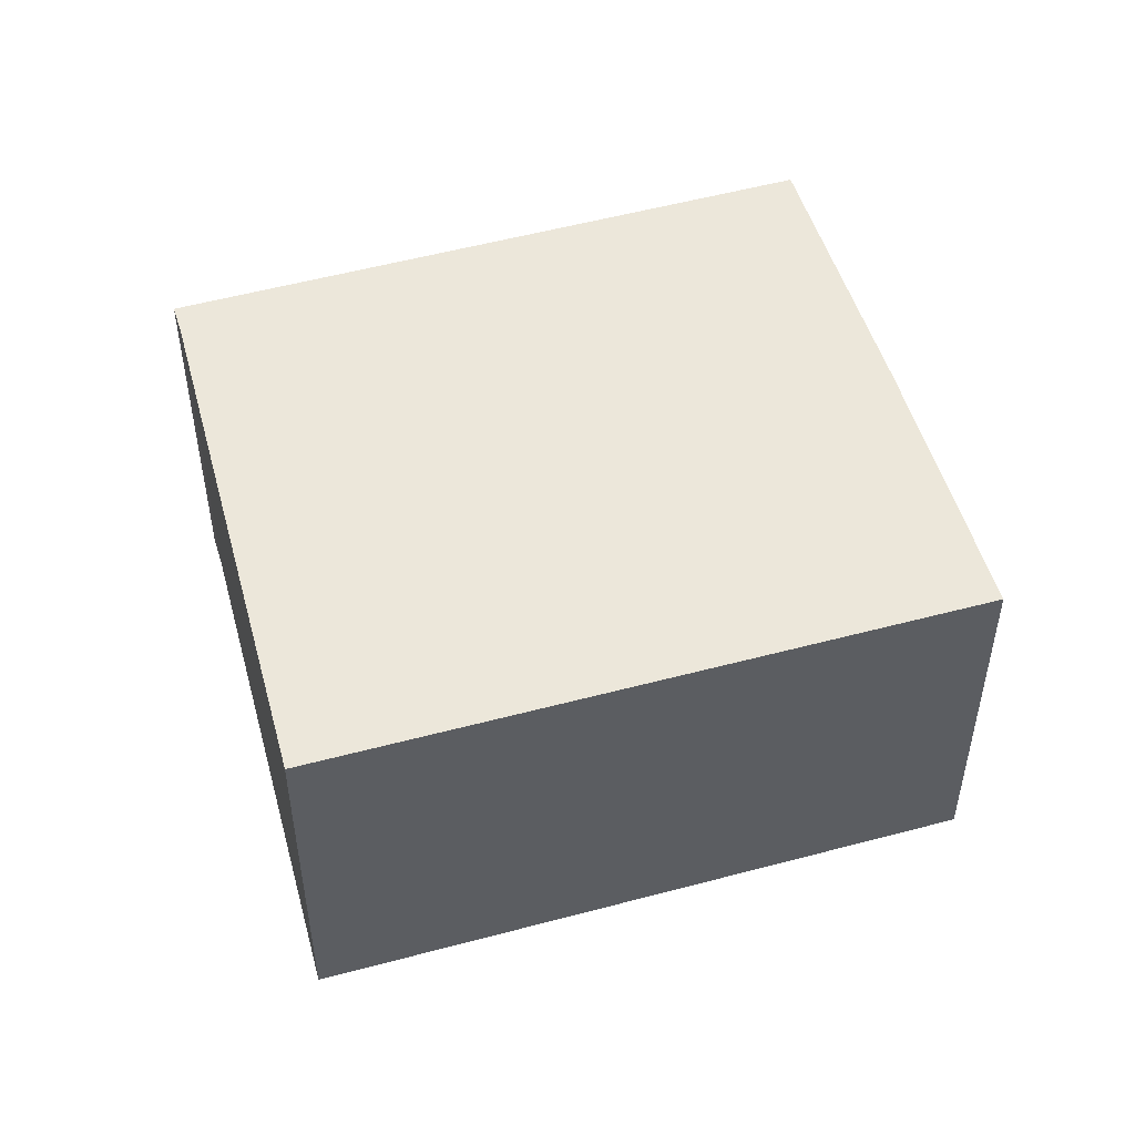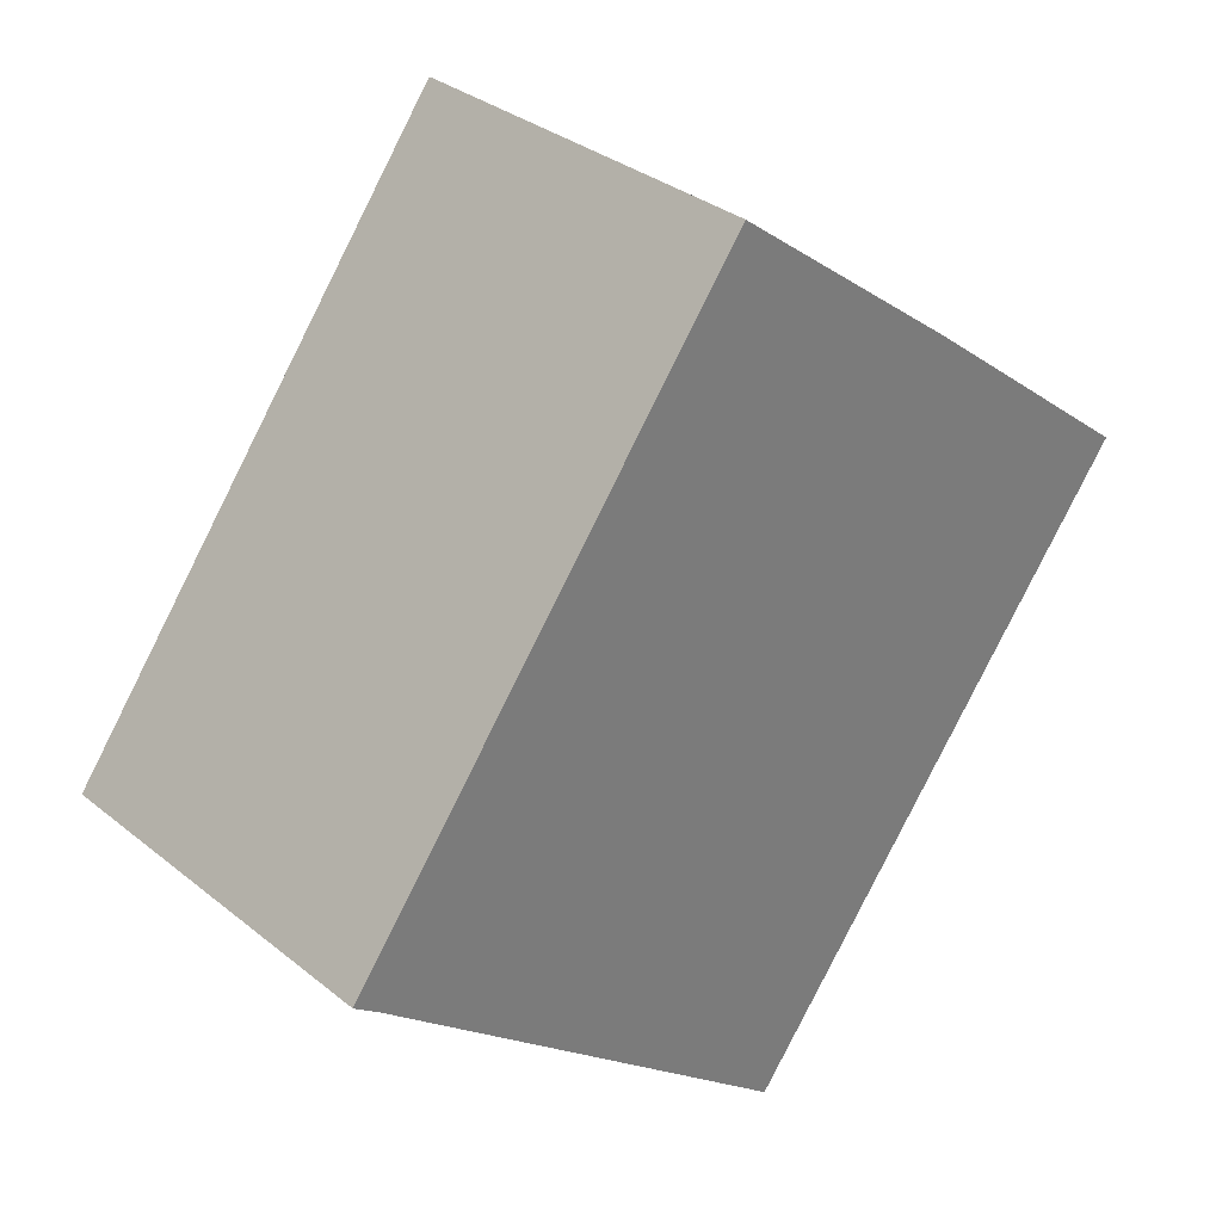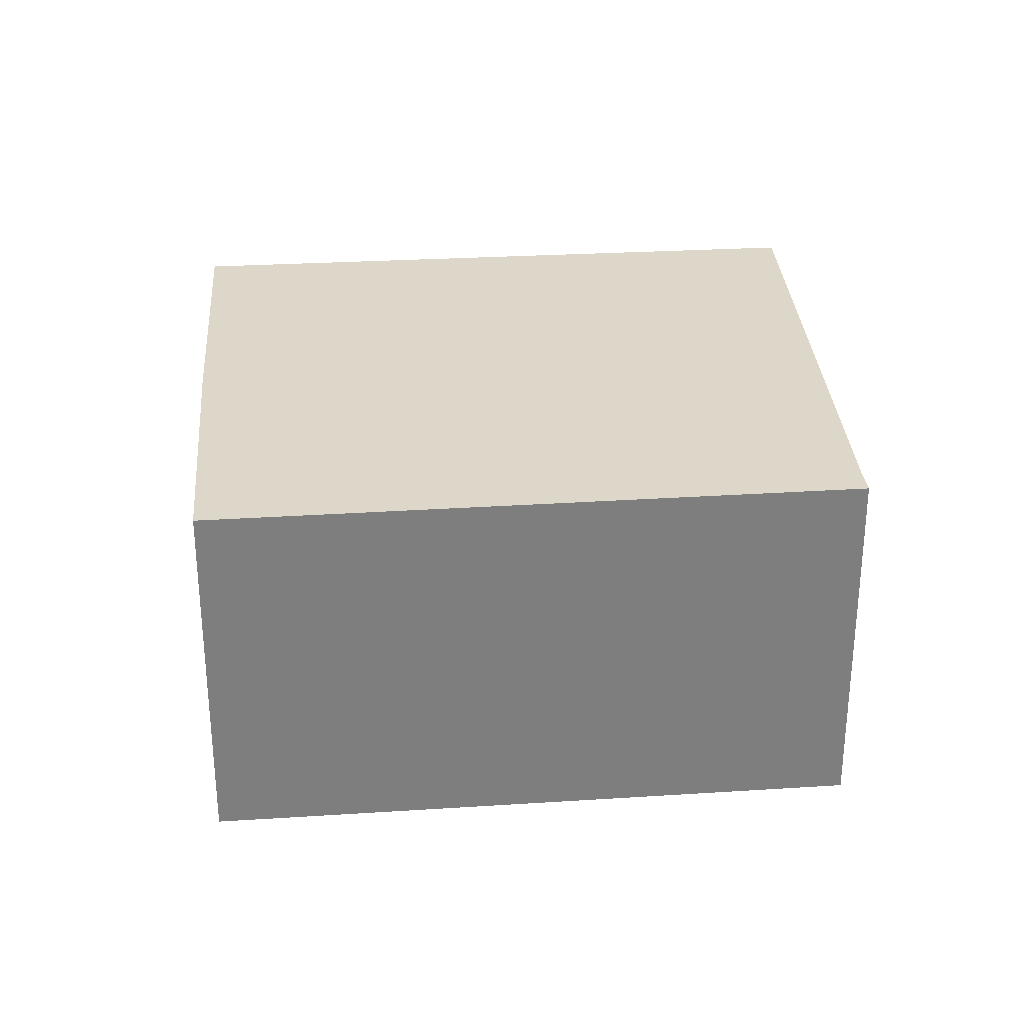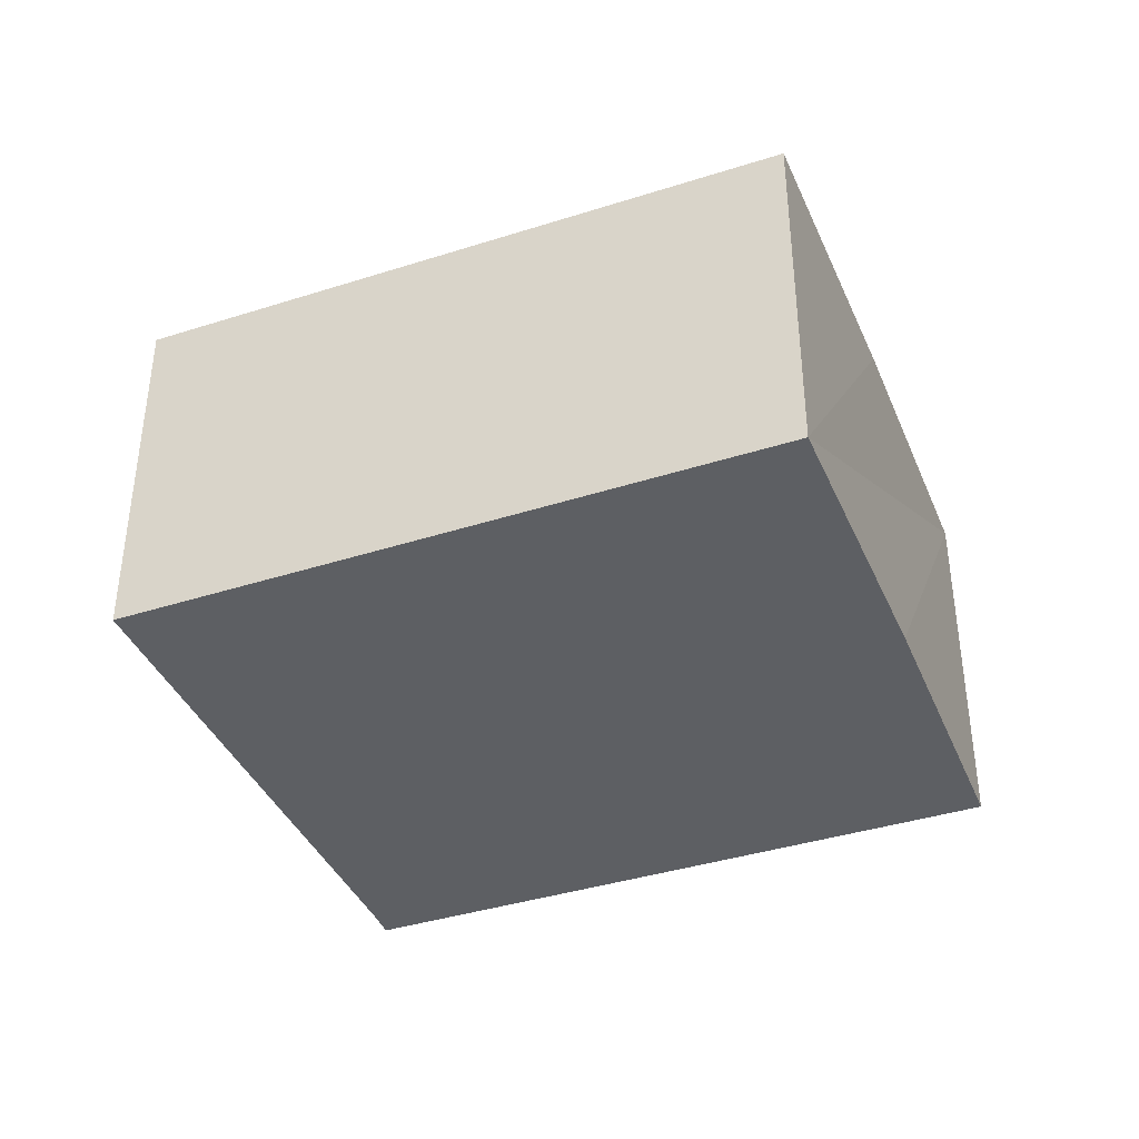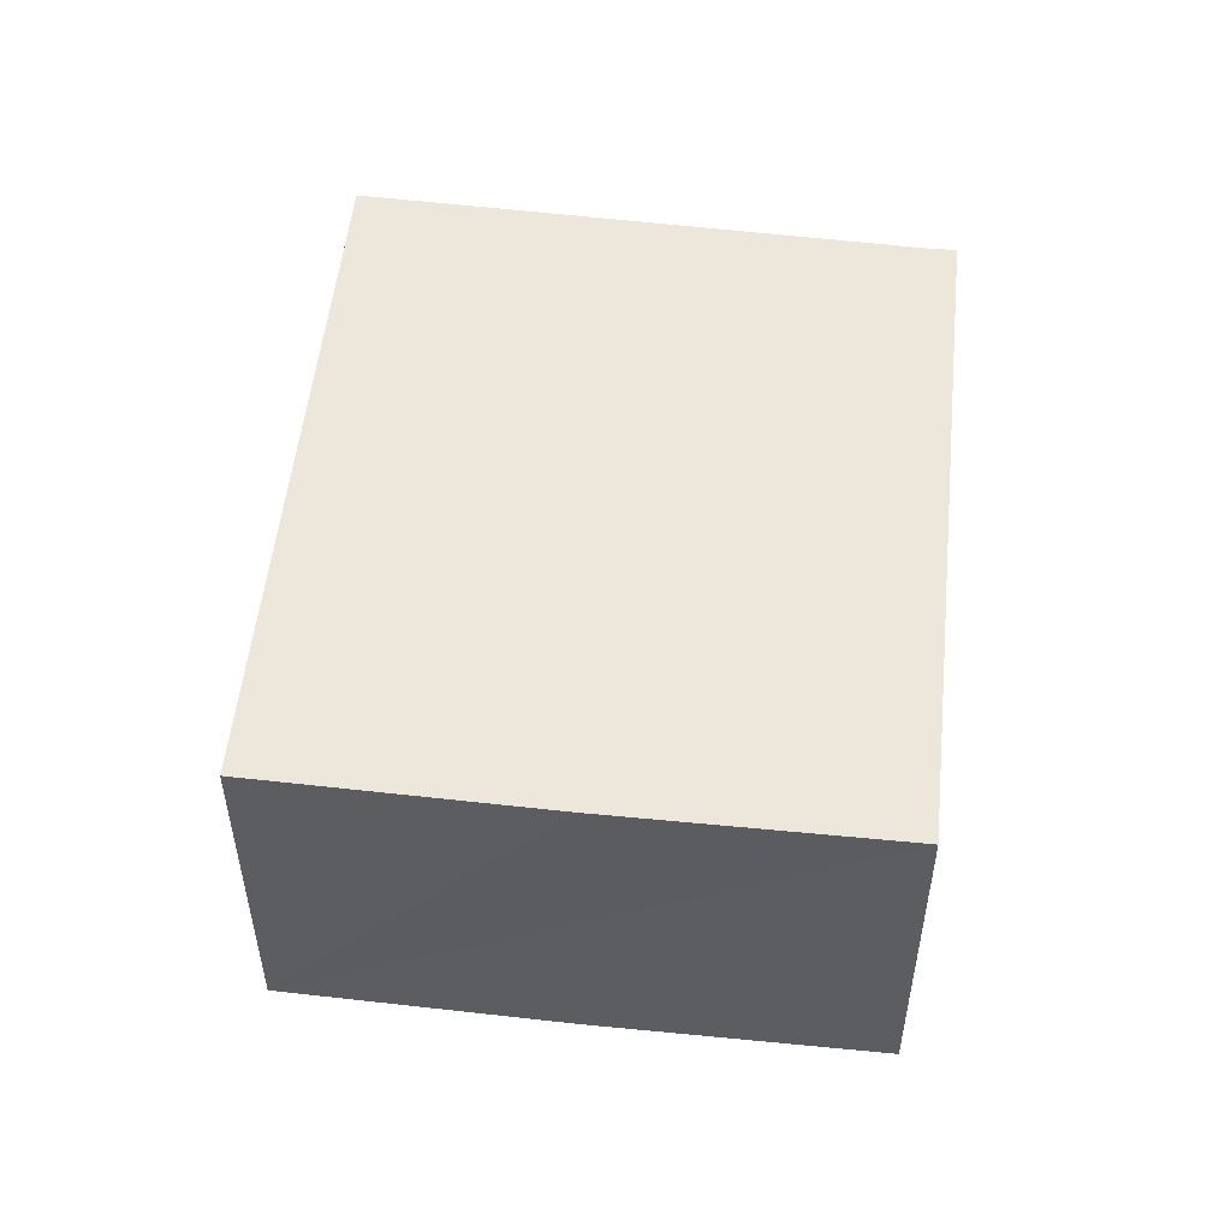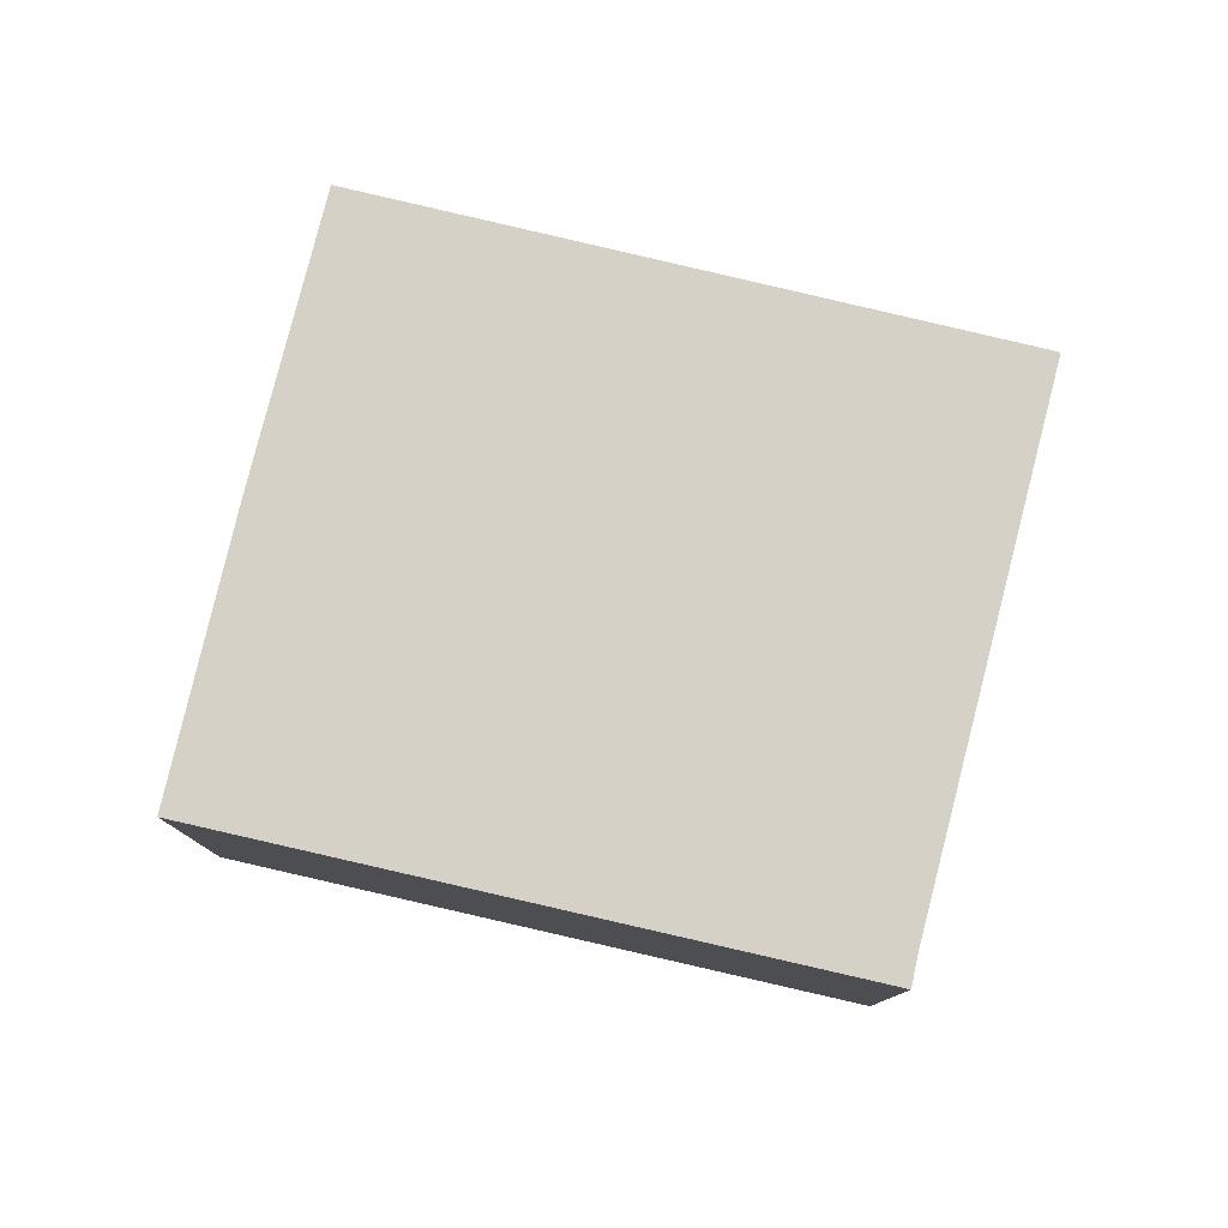
<metadata>
{"format":"obj","ext":"obj","renderer":"f3d","projection":"perspective","resolution":1024,"background":"white","views":[{"elev":51.2,"azim":-143.8,"up":"+Y"},{"elev":32.8,"azim":137.8,"up":"+Z"},{"elev":30.9,"azim":47.7,"up":"+Y"},{"elev":-40.3,"azim":-106.1,"up":"+Y"},{"elev":53.8,"azim":-31.3,"up":"+Y"},{"elev":79.4,"azim":65.9,"up":"+Y"}]}
</metadata>
<code>
v  11.77 5.03 -2.319
v  3.155 5.03 2.483
v  6.34 5.03 4.905
v  11.42 5.03 -2.576
v  5.582 5.03 -7.253
v  0 5.03 3.08e-16
v  11.77 1.42e-16 -2.319
v  11.42 1.577e-16 -2.576
v  5.582 4.441e-16 -7.253
v  0 0 0
v  3.155 -1.52e-16 2.483
v  6.34 -3.003e-16 4.905
g defaultobject
f 1 2 3
f 2 1 4
f 2 4 5
f 2 5 6
f 7 4 1
f 4 7 8
f 8 5 4
f 5 8 9
f 9 6 5
f 6 9 10
f 10 2 6
f 2 10 3
f 3 10 11
f 3 11 12
f 12 1 3
f 1 12 7
f 8 10 9
f 10 8 7
f 10 7 12
f 10 12 11

</code>
